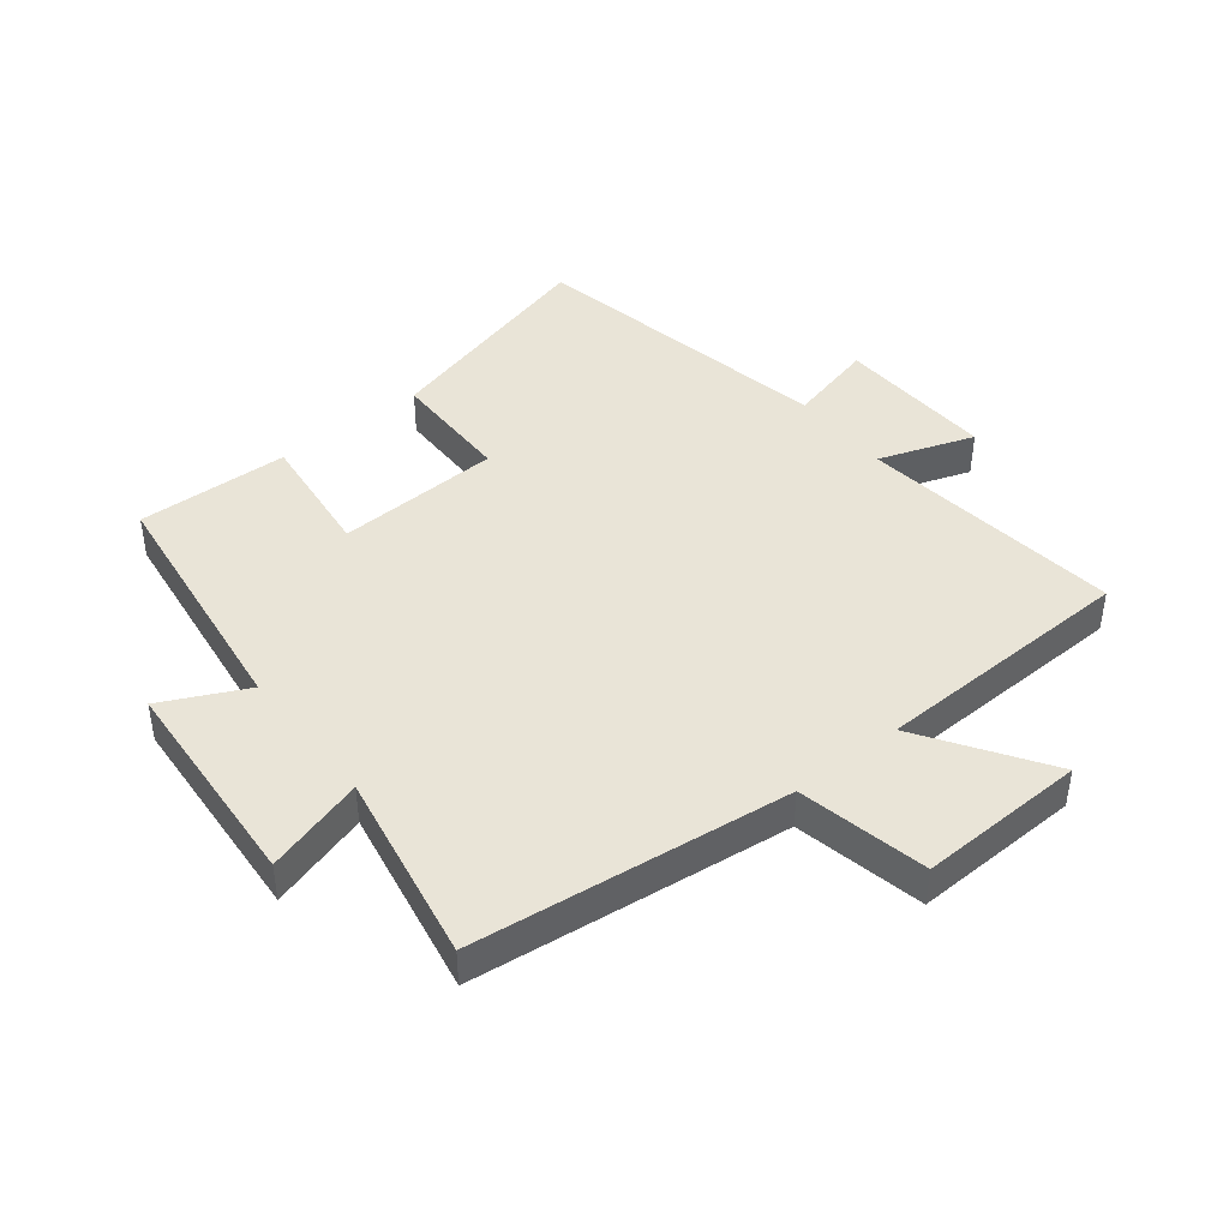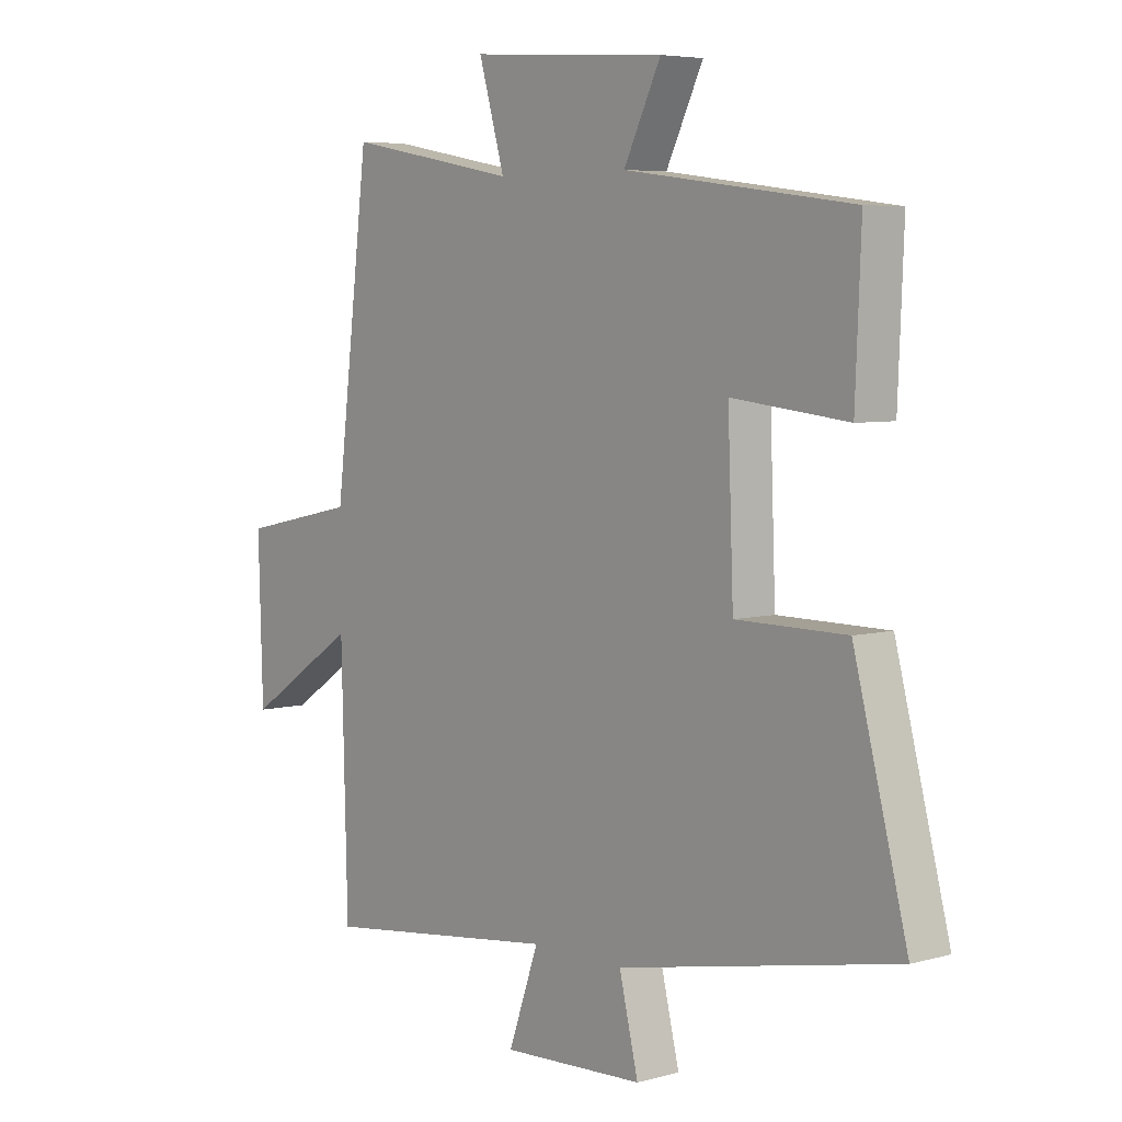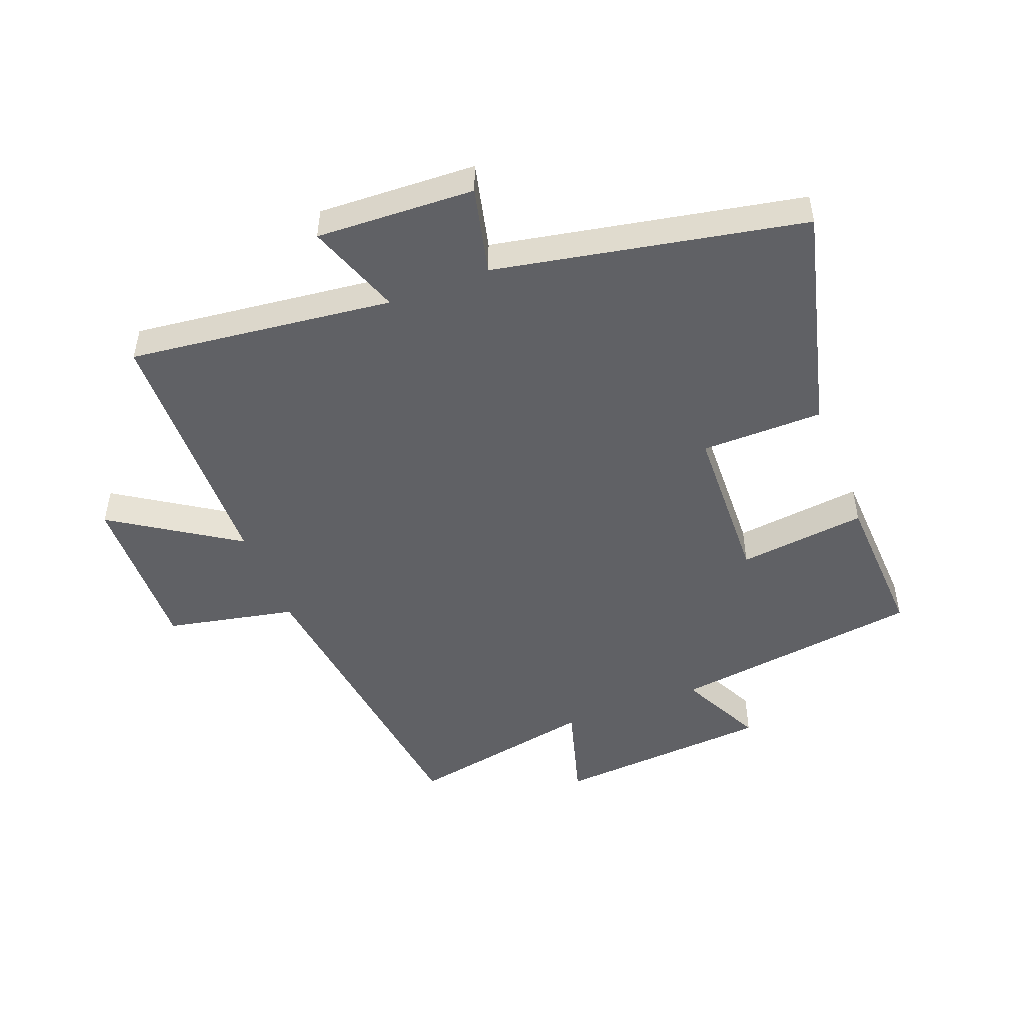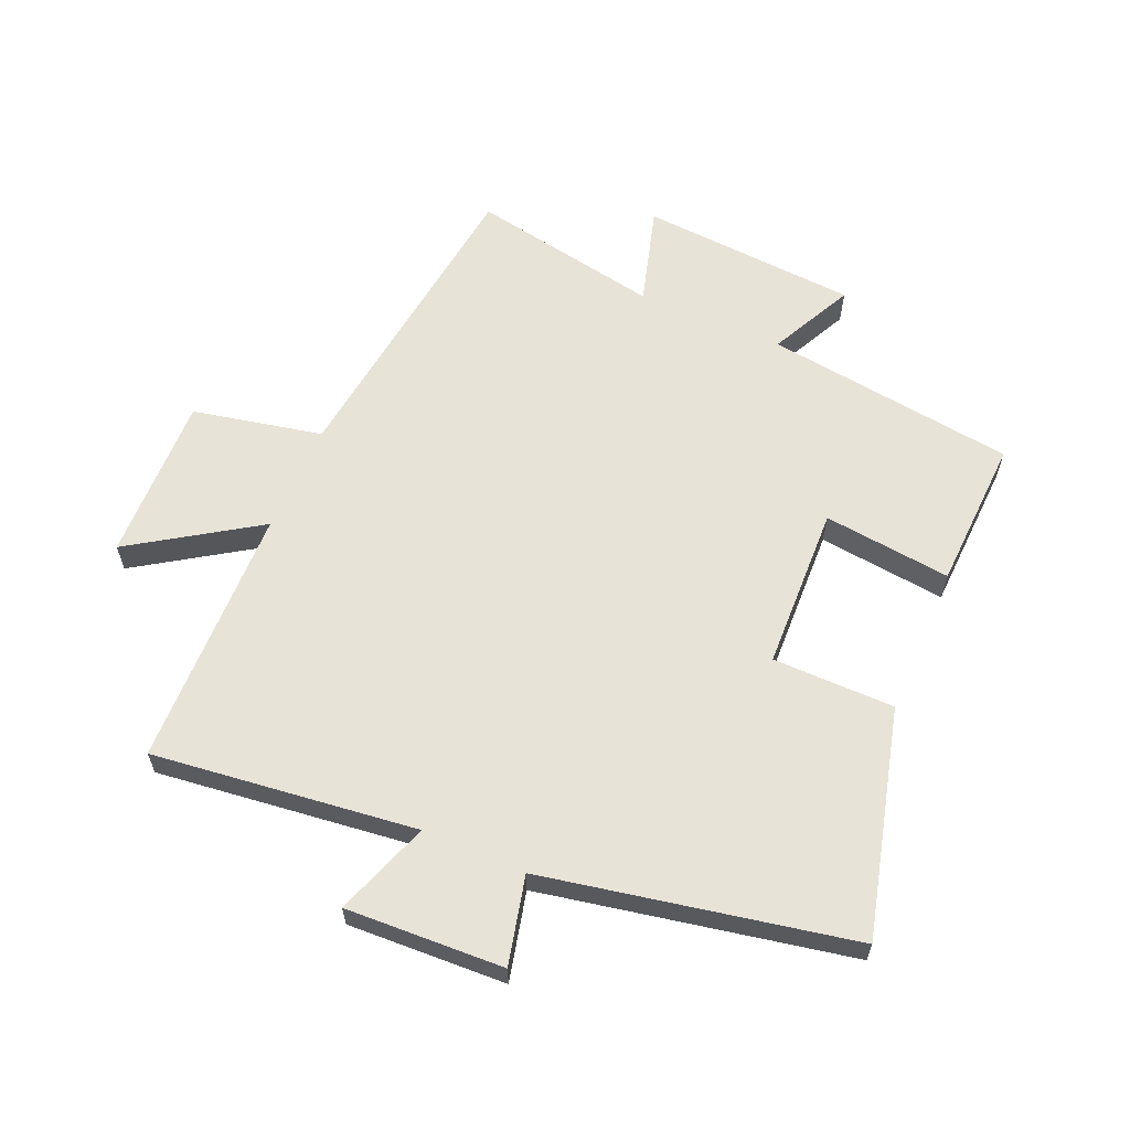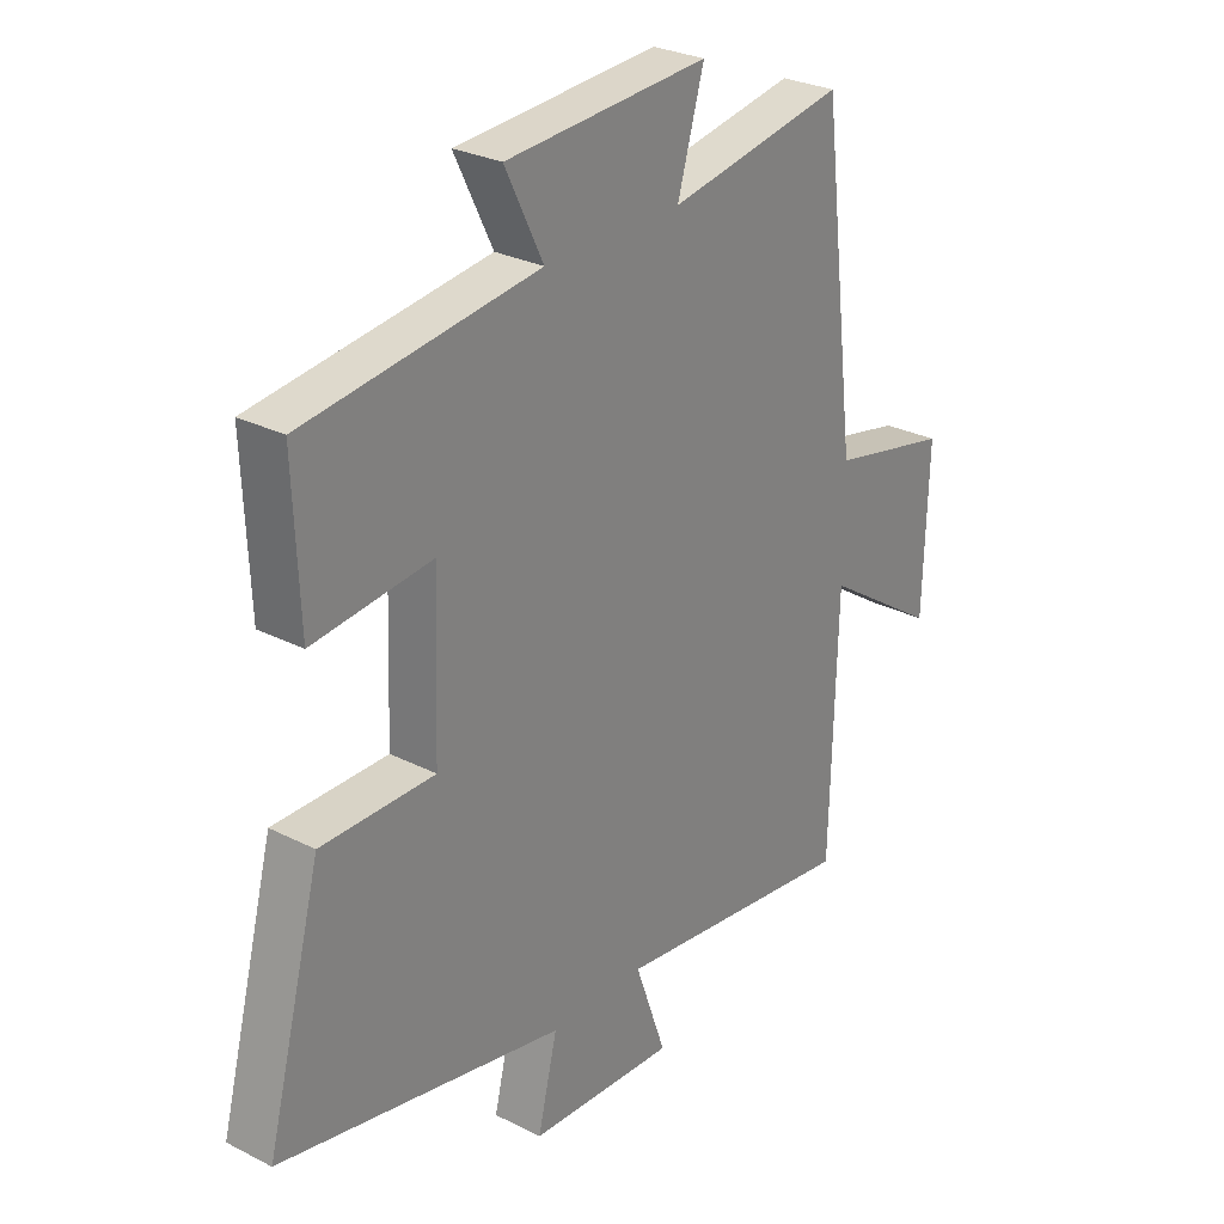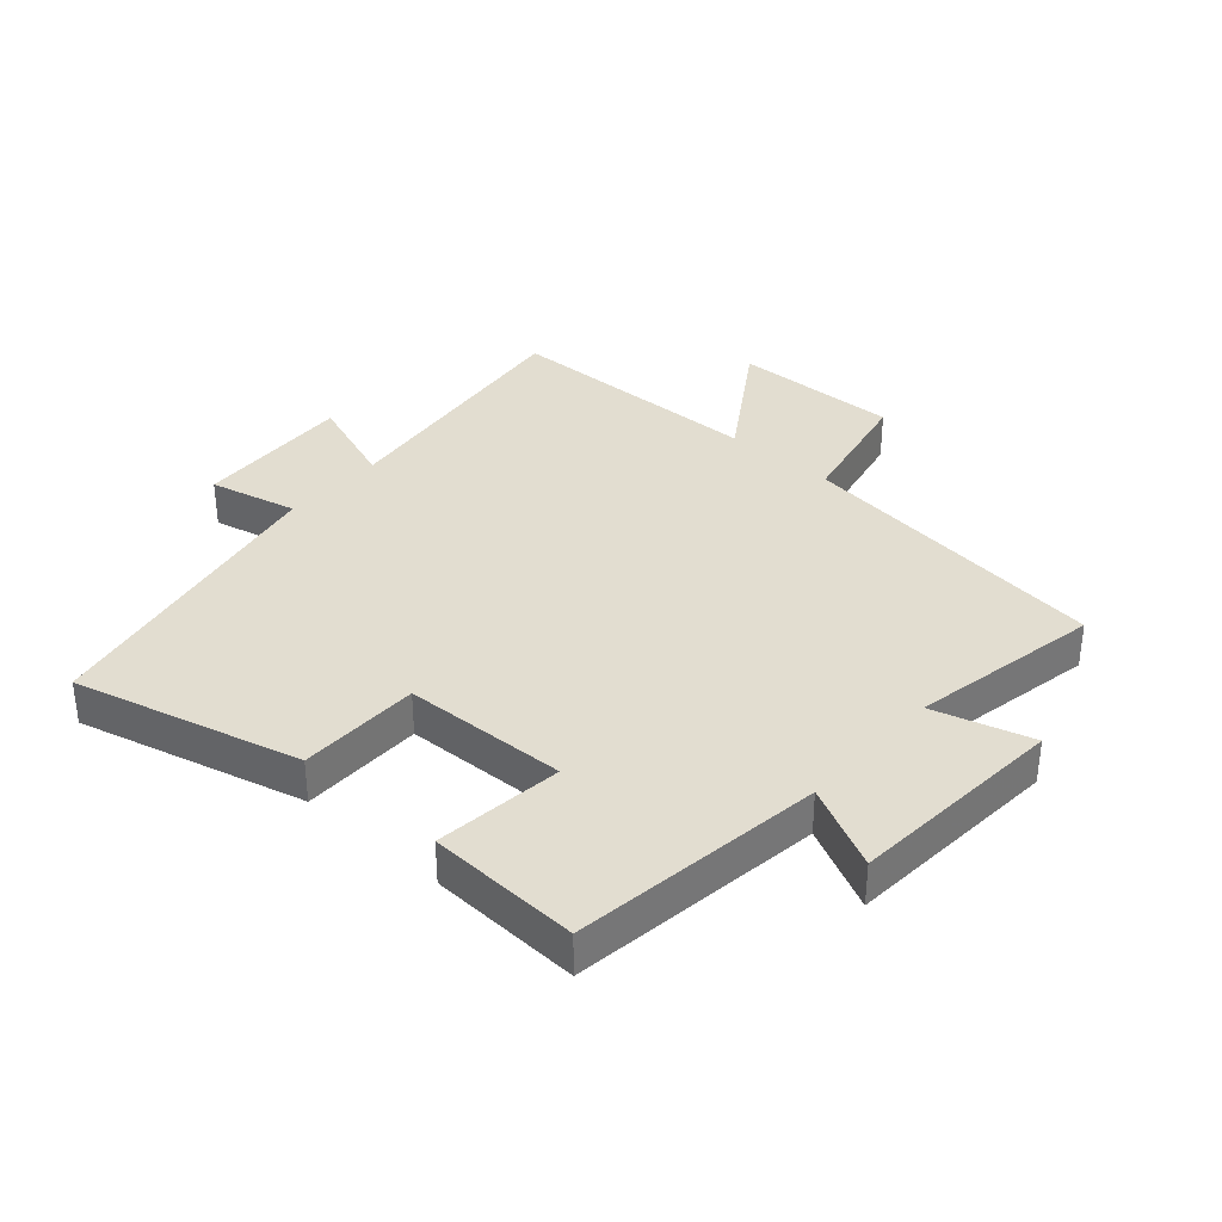
<metadata>
{"format":"obj","ext":"obj","renderer":"f3d","projection":"perspective","resolution":1024,"background":"white","views":[{"elev":43.4,"azim":51.5,"up":"+Y"},{"elev":5.5,"azim":-130.0,"up":"+Z"},{"elev":-49.0,"azim":-158.6,"up":"+Y"},{"elev":61.5,"azim":-156.5,"up":"+Y"},{"elev":27.8,"azim":-52.1,"up":"+Z"},{"elev":35.4,"azim":-48.3,"up":"+Y"}]}
</metadata>
<code>
v 0.489 0.07 -0.552
v 0.065 0.07 -0.5
v 0.119 0.07 -0.653
v -0.135 0.07 -0.641
v -0.101 0.07 -0.5
v -0.595 0.07 -0.402
v -0.5 0.07 -0.039
v -0.304 0.07 -0.038
v -0.294 0.07 0.226
v -0.5 0.07 0.203
v -0.51 0.07 0.447
v -0.106 0.07 0.5
v -0.172 0.07 0.635
v 0.178 0.07 0.659
v 0.132 0.07 0.5
v 0.438 0.07 0.557
v 0.5 0.07 0.049
v 0.708 0.07 0.005
v 0.7 0.07 -0.263
v 0.5 0.07 -0.131
v 0.489 0 -0.552
v 0.065 0 -0.5
v 0.119 0 -0.653
v -0.135 0 -0.641
v -0.101 0 -0.5
v -0.595 0 -0.402
v -0.5 0 -0.039
v -0.304 0 -0.038
v -0.294 0 0.226
v -0.5 0 0.203
v -0.51 0 0.447
v -0.106 0 0.5
v -0.172 0 0.635
v 0.178 0 0.659
v 0.132 0 0.5
v 0.438 0 0.557
v 0.5 0 0.049
v 0.708 0 0.005
v 0.7 0 -0.263
v 0.5 0 -0.131
f 17 18 19 20
f 20 1 2
f 17 20 2
f 16 17 2
f 15 16 2
f 12 13 14 15
f 11 12 15
f 10 11 15
f 9 10 15
f 8 9 15 2
f 7 8 2
f 6 7 2
f 5 6 2
f 2 3 4 5
f 40 39 38 37
f 22 21 40
f 22 40 37
f 22 37 36
f 22 36 35
f 35 34 33 32
f 35 32 31
f 35 31 30
f 35 30 29
f 22 35 29 28
f 22 28 27
f 22 27 26
f 22 26 25
f 25 24 23 22
f 1 21 22 2
f 2 22 23 3
f 3 23 24 4
f 4 24 25 5
f 5 25 26 6
f 6 26 27 7
f 7 27 28 8
f 8 28 29 9
f 9 29 30 10
f 10 30 31 11
f 11 31 32 12
f 12 32 33 13
f 13 33 34 14
f 14 34 35 15
f 15 35 36 16
f 16 36 37 17
f 17 37 38 18
f 18 38 39 19
f 19 39 40 20
f 20 40 21 1

</code>
